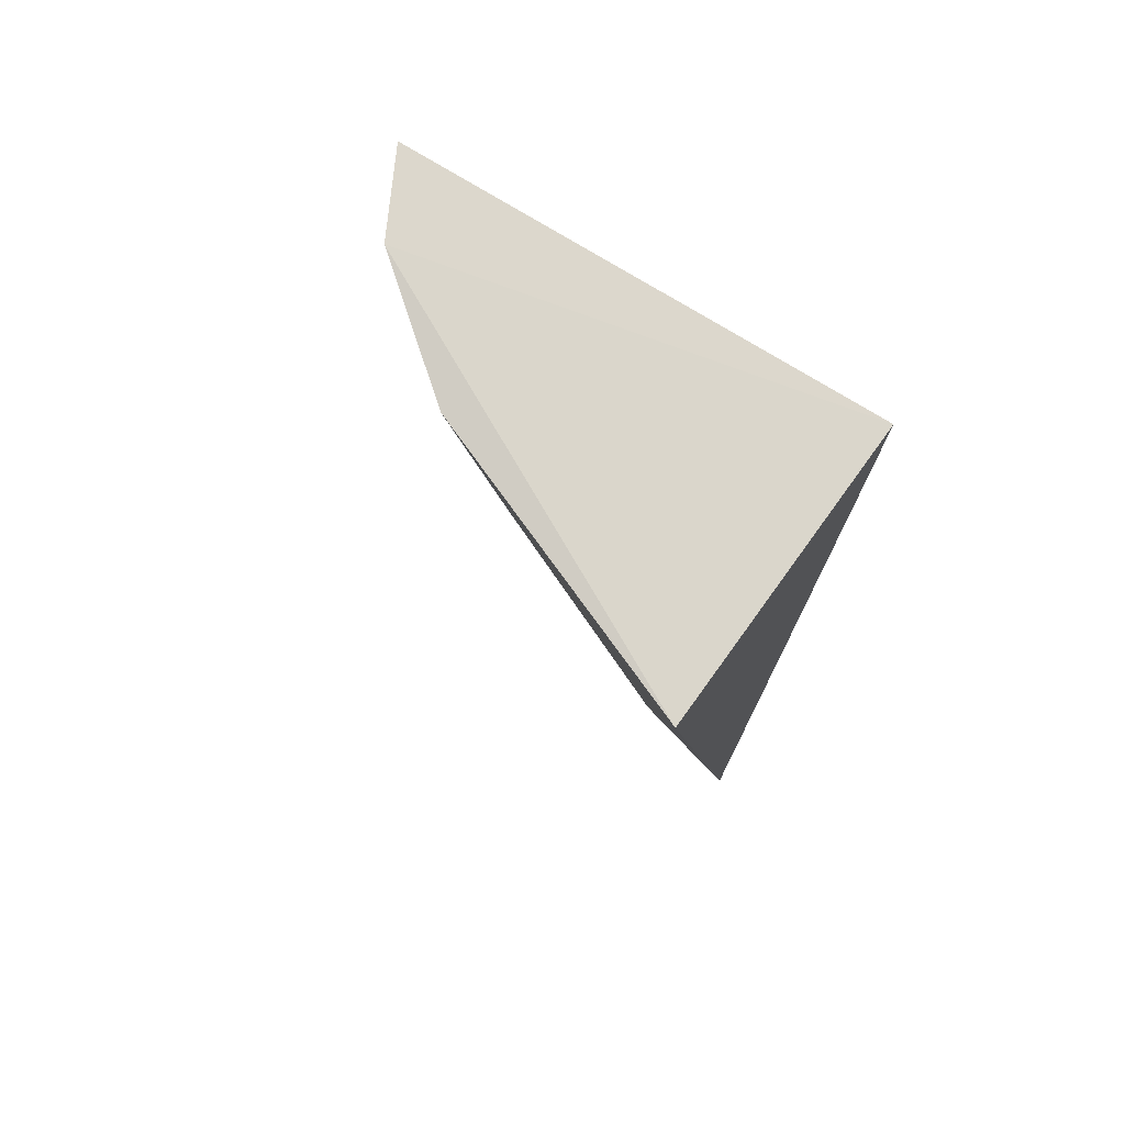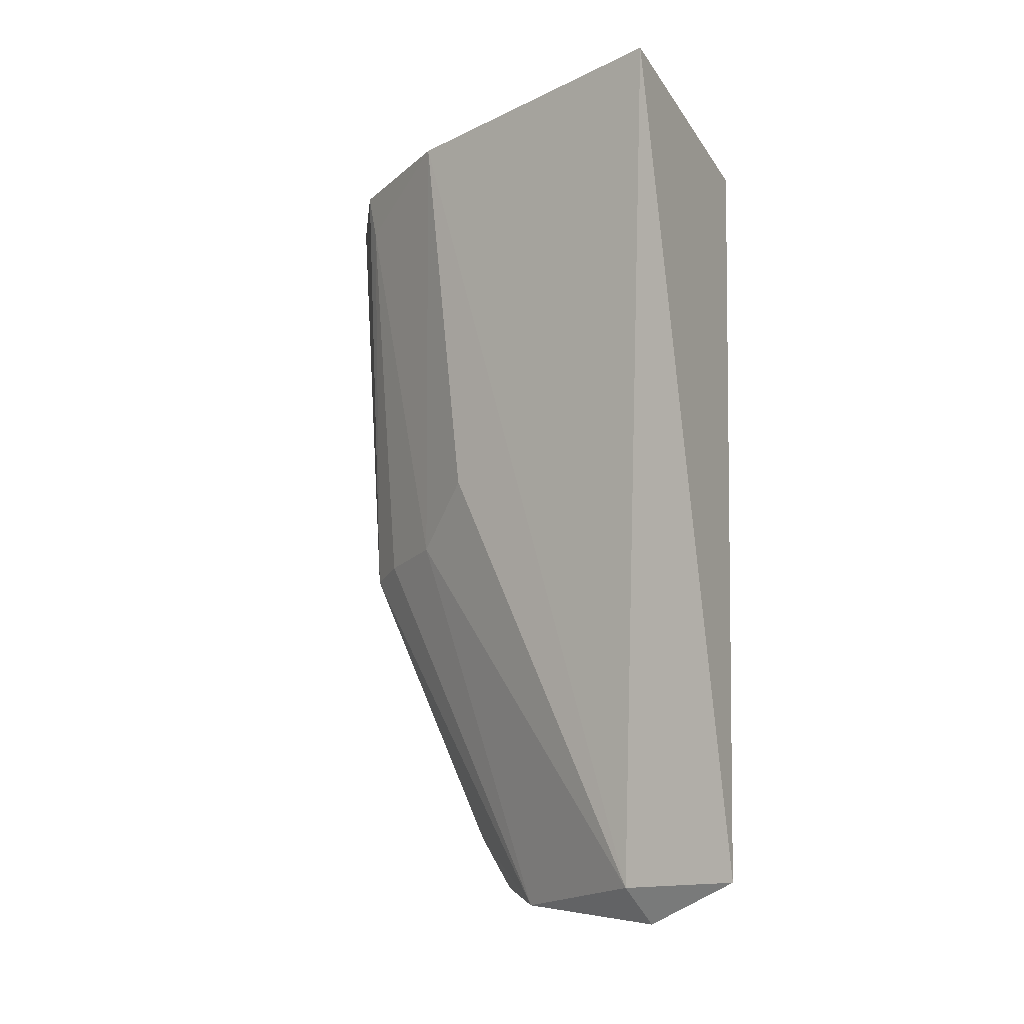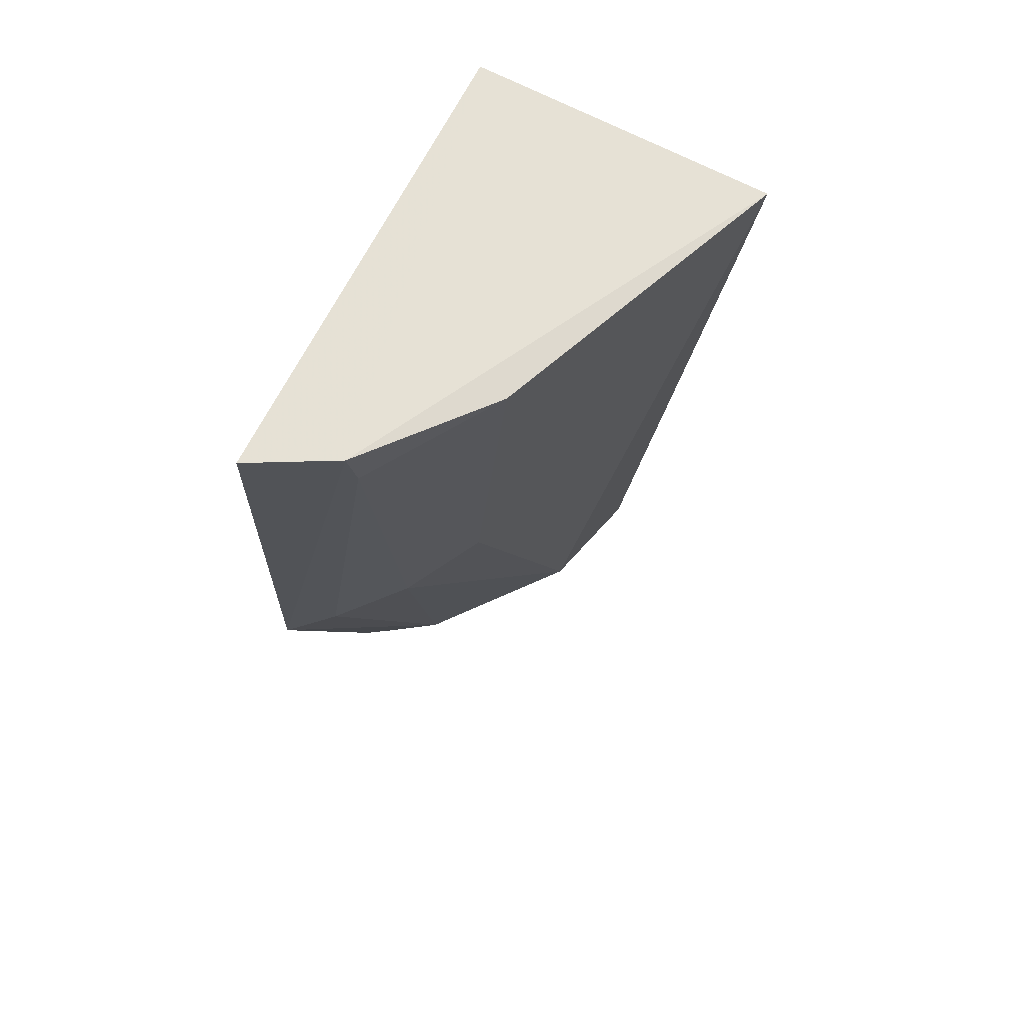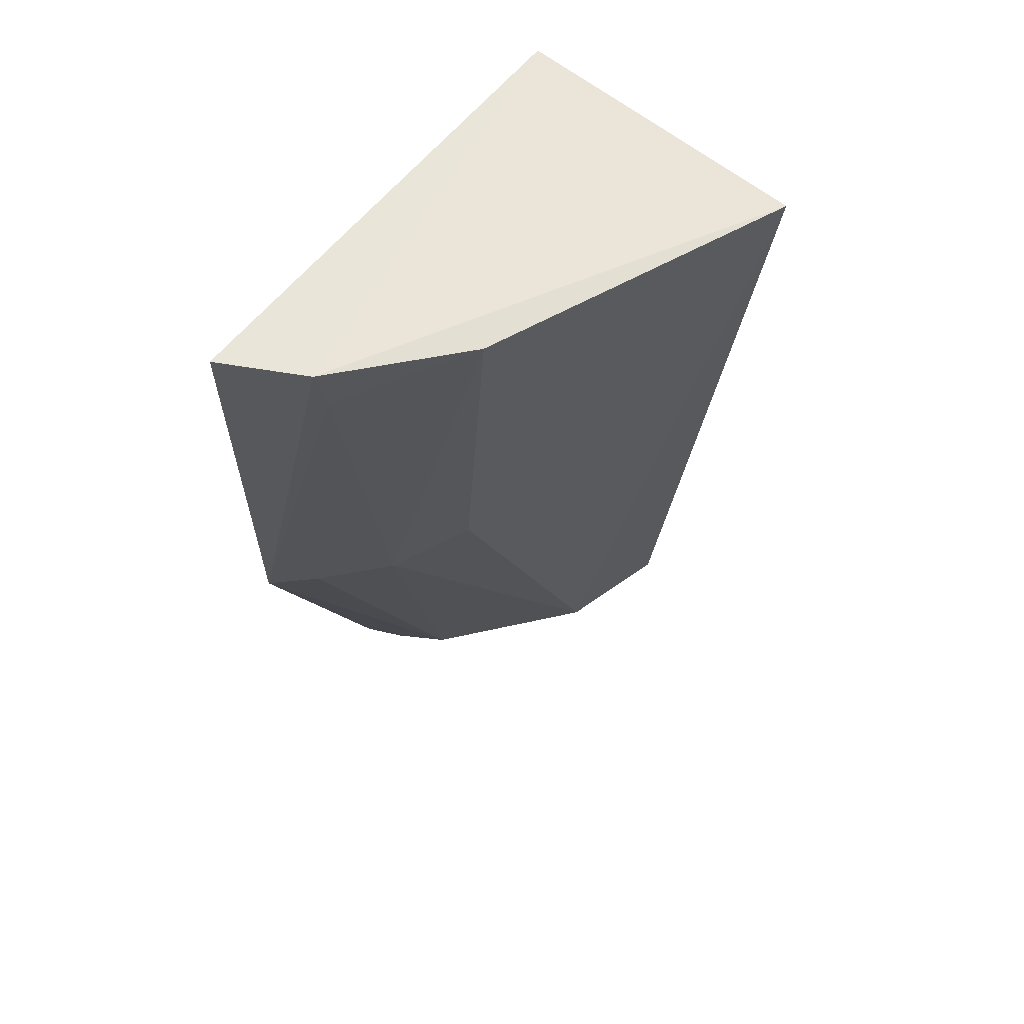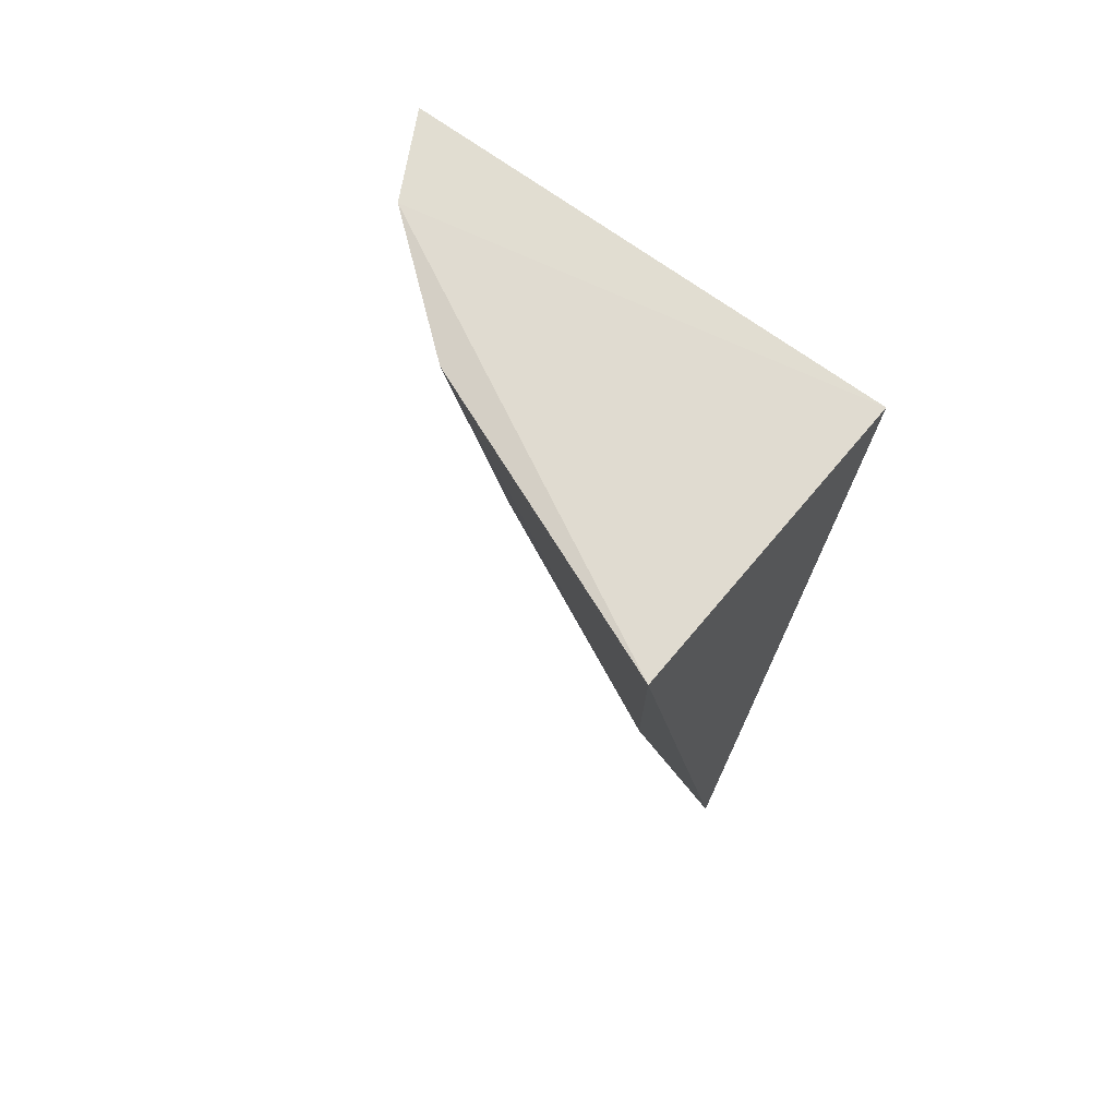
<metadata>
{"format":"obj","ext":"obj","renderer":"f3d","projection":"perspective","resolution":1024,"background":"white","views":[{"elev":76.0,"azim":119.0,"up":"+Y"},{"elev":-17.4,"azim":106.6,"up":"+Y"},{"elev":64.8,"azim":23.5,"up":"+Y"},{"elev":59.3,"azim":35.5,"up":"+Y"},{"elev":72.0,"azim":123.1,"up":"+Y"}]}
</metadata>
<code>
v 0.1497 -0.1528 0.02878
v 0.1625 -0.1458 0.008392
v 0.1589 0.03848 0.07988
v 0.1184 0.03794 0.1119
v 0.1228 0.03788 0.01086
v 0.1147 -0.06035 0.1071
v 0.1546 -0.1453 0.03335
v 0.1879 0.04045 0.01862
v 0.1369 0.03898 0.1038
v 0.1201 -0.1406 0.06999
v 0.1491 -0.04678 0.07434
v 0.1164 -0.1281 0.07793
v 0.1288 -0.1458 0.06228
v 0.1237 -0.05945 0.09978
v 0.1377 0.02808 0.1017
v 0.1362 -0.05906 0.08682
f 5 2 1
f 6 4 5
f 7 1 2
f 8 2 5
f 8 7 2
f 8 3 7
f 9 4 6
f 9 3 8
f 9 8 5
f 9 5 4
f 10 5 1
f 11 7 3
f 12 6 5
f 12 5 10
f 13 12 10
f 13 6 12
f 13 10 1
f 13 1 7
f 14 6 13
f 15 9 6
f 15 6 14
f 15 3 9
f 16 14 13
f 16 13 7
f 16 7 11
f 16 15 14
f 16 11 3
f 16 3 15

</code>
